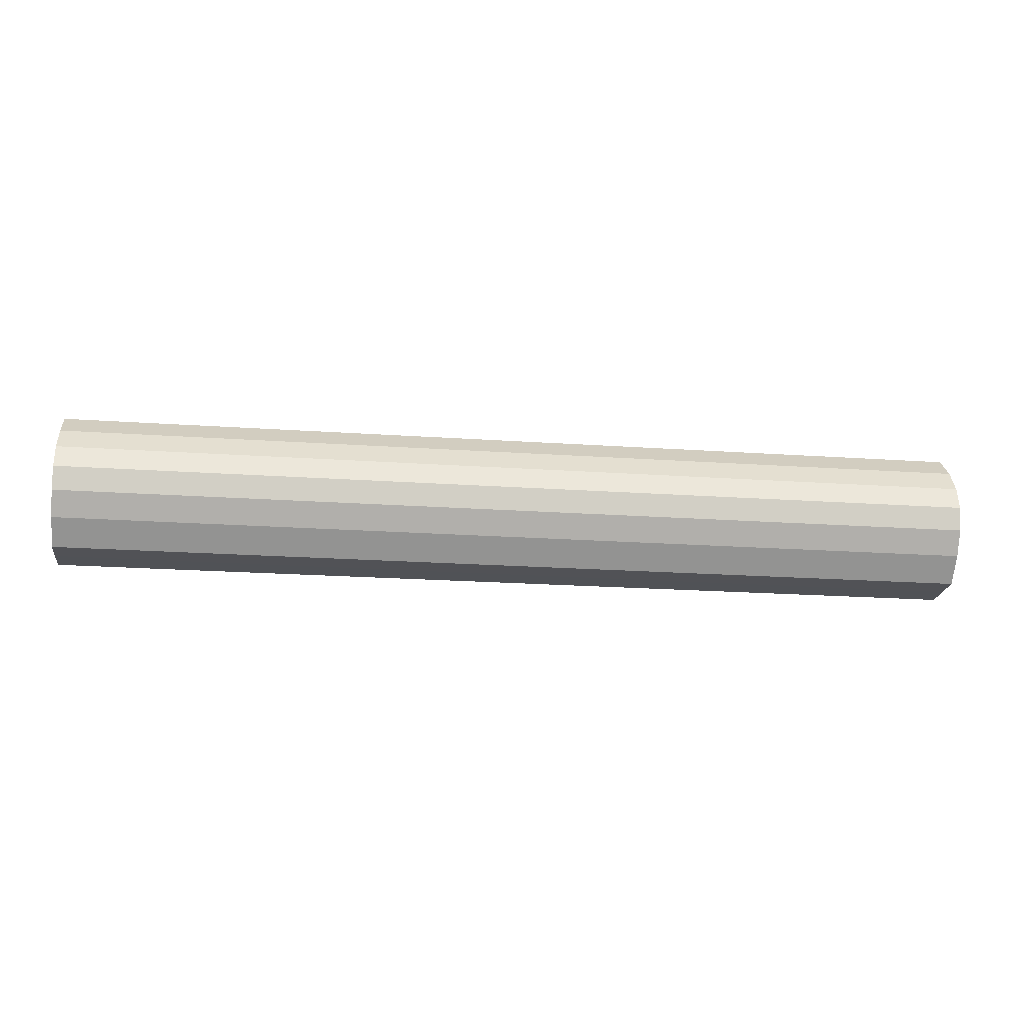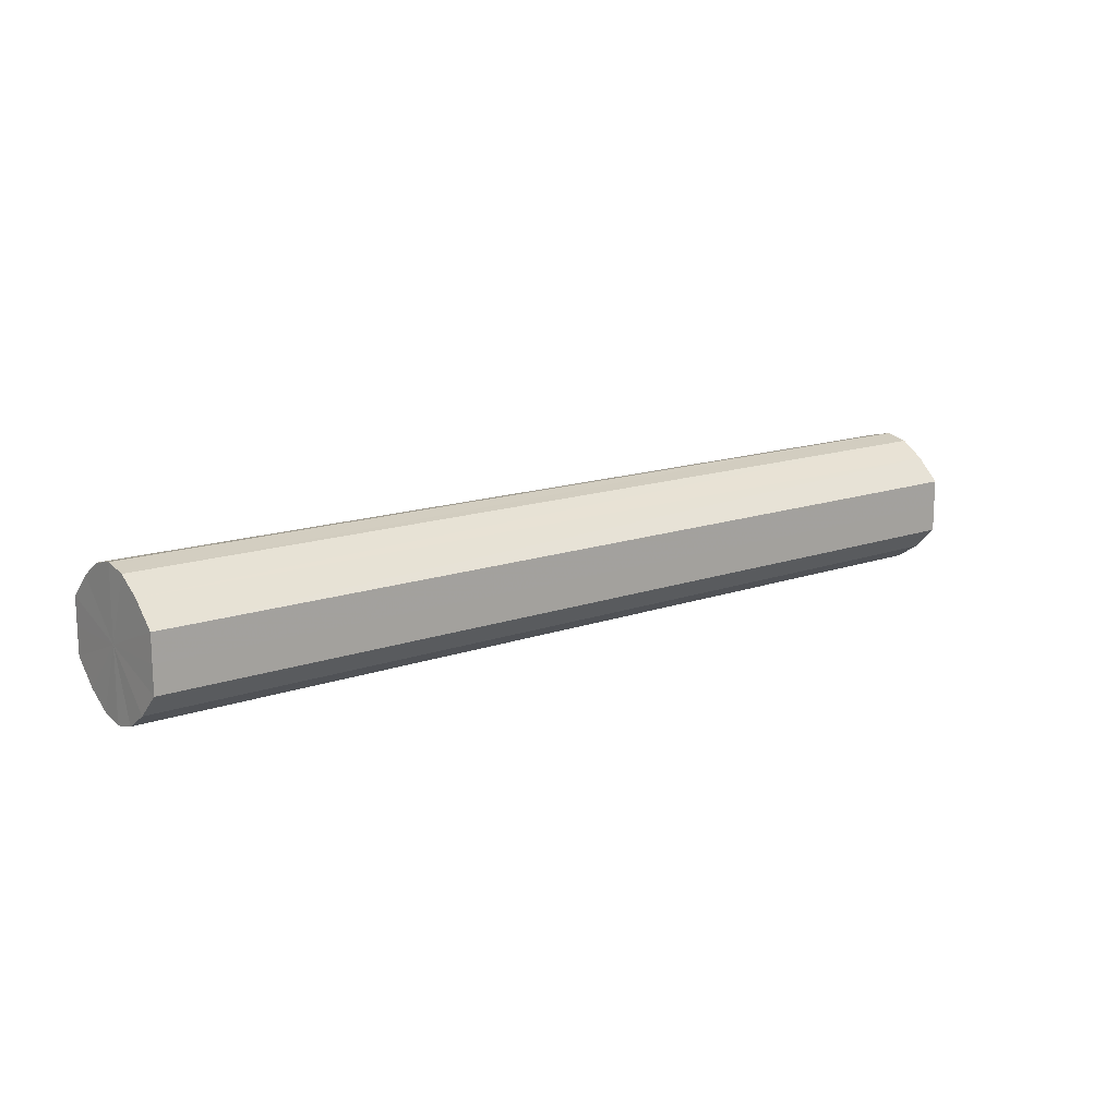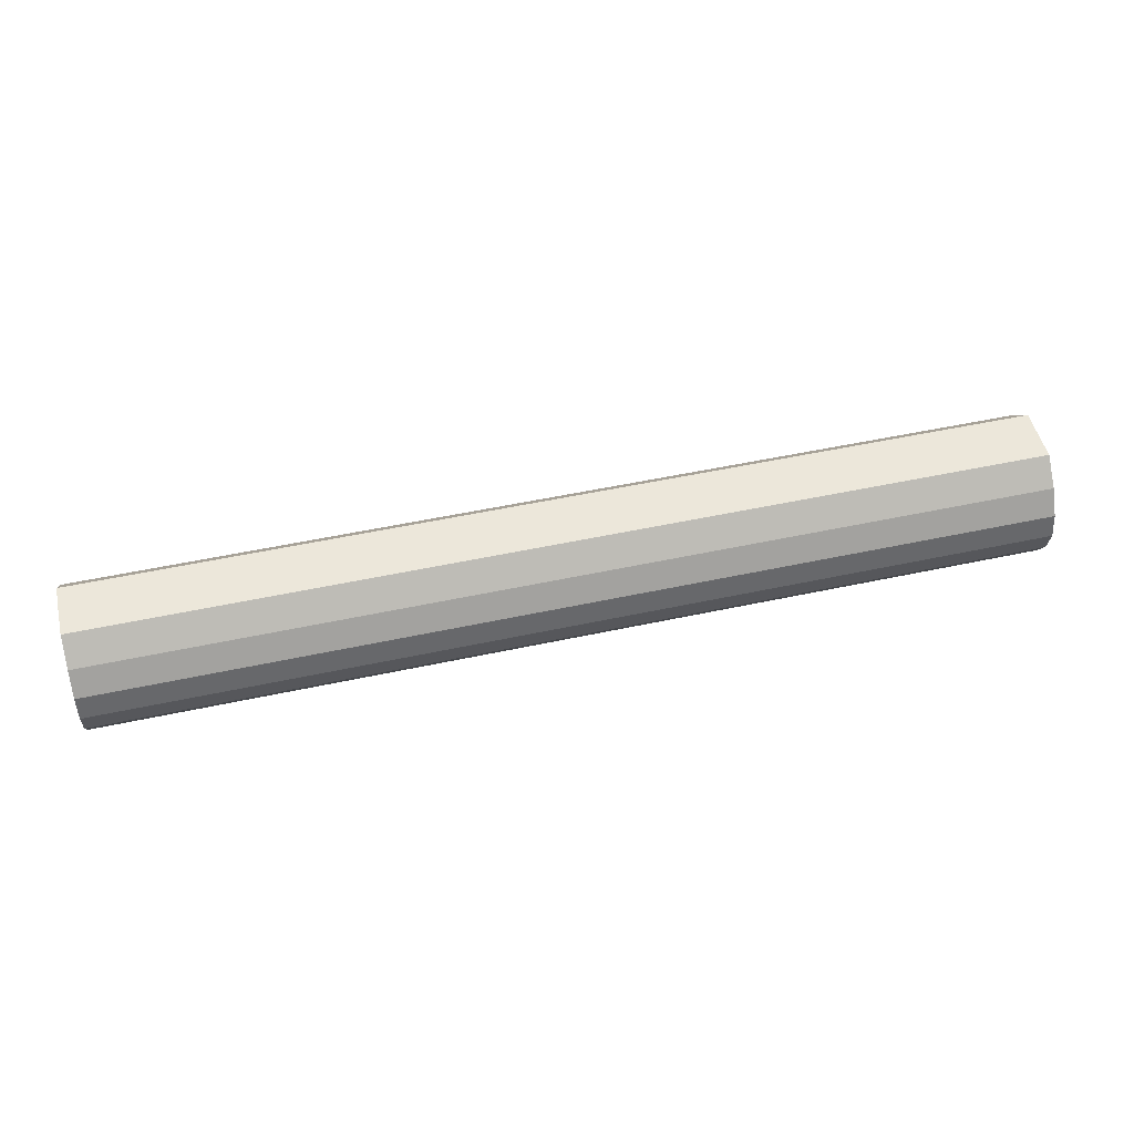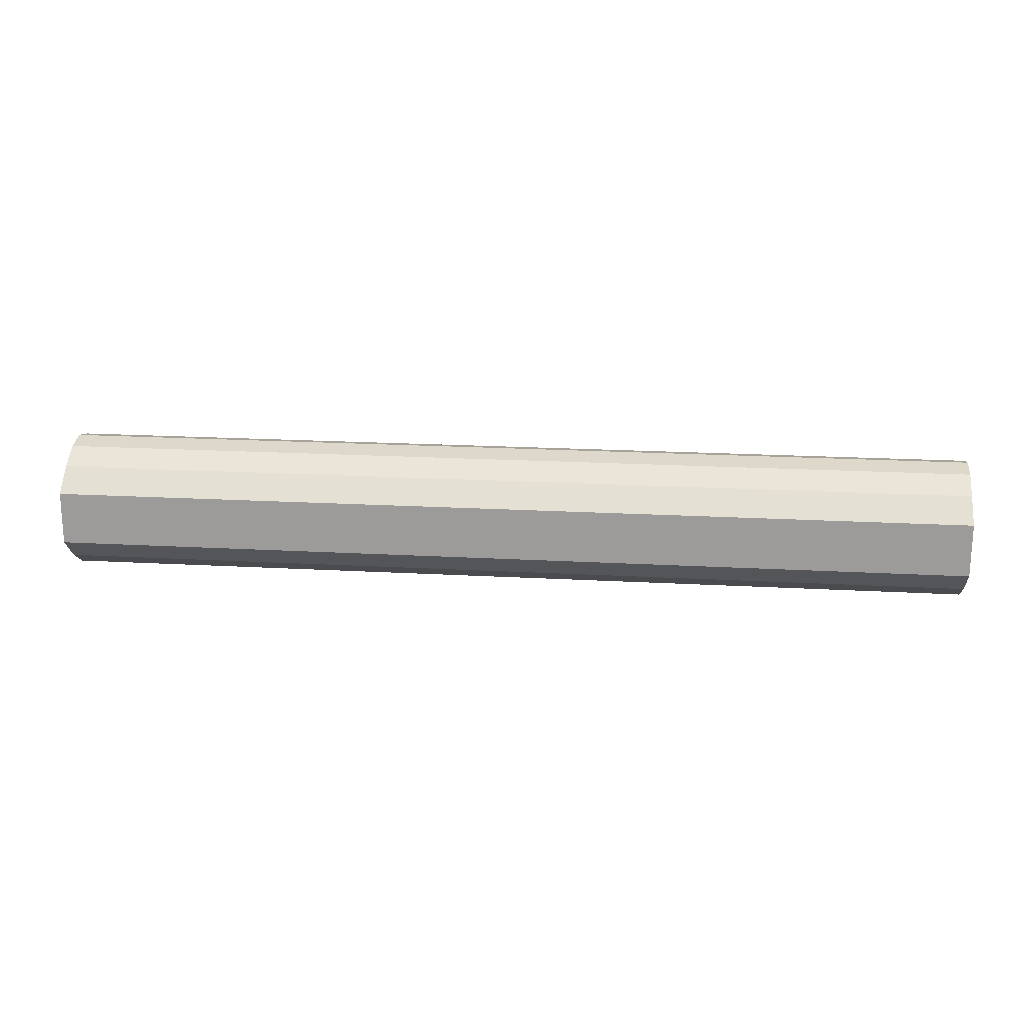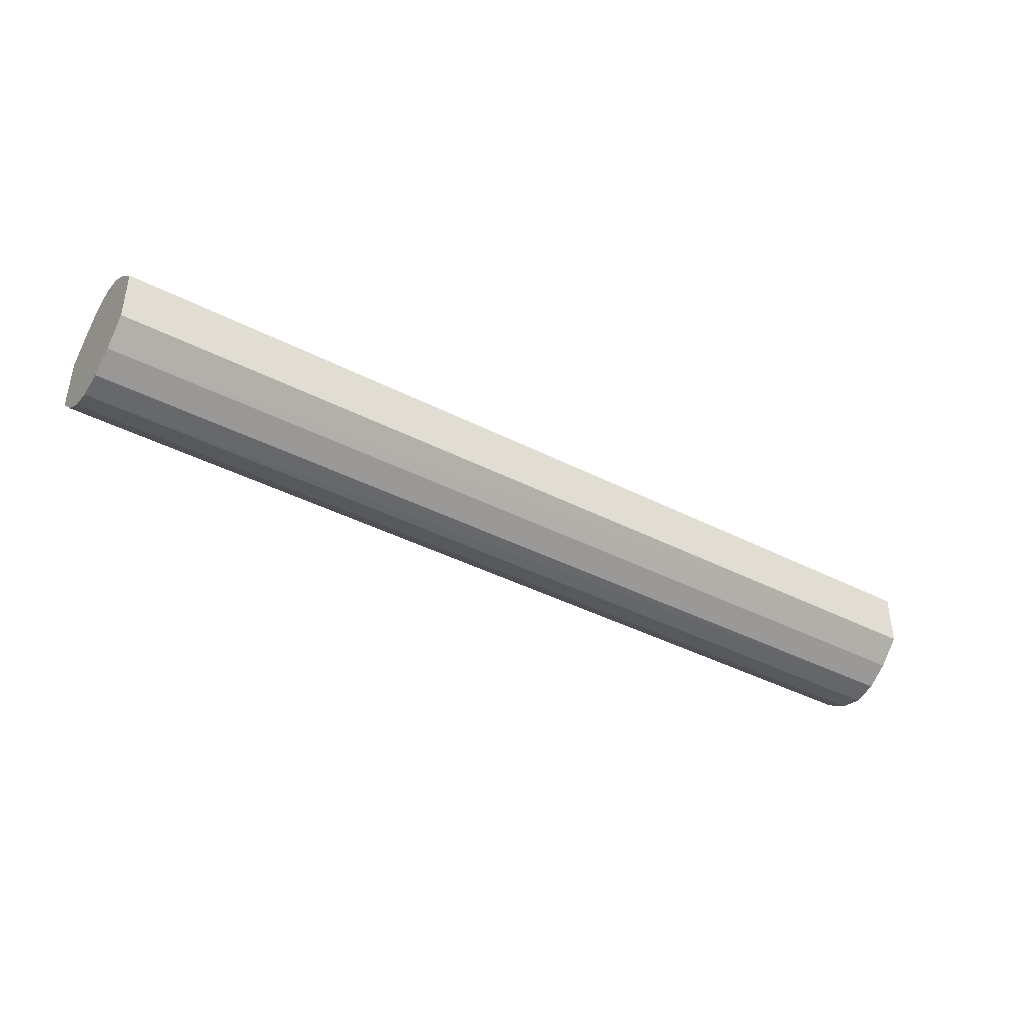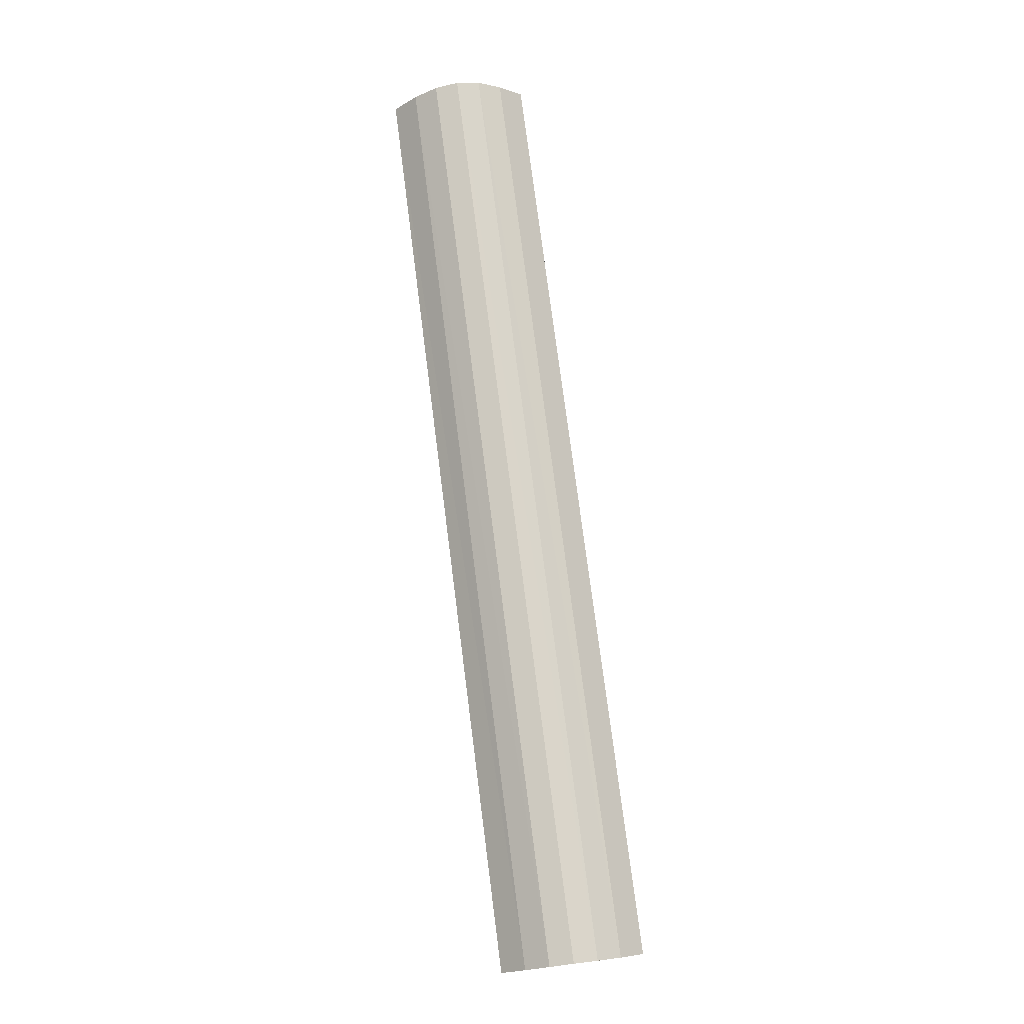
<metadata>
{"format":"obj","ext":"obj","renderer":"f3d","projection":"perspective","resolution":1024,"background":"white","views":[{"elev":-21.0,"azim":172.9,"up":"+Y"},{"elev":14.2,"azim":141.7,"up":"+Z"},{"elev":51.0,"azim":166.7,"up":"+Y"},{"elev":19.1,"azim":6.1,"up":"+Z"},{"elev":-40.6,"azim":-32.2,"up":"+Z"},{"elev":75.6,"azim":-97.3,"up":"+Z"}]}
</metadata>
<code>
o 16160
v 2234 1871 7.28
v 2234 1871 7.292
v 2233 1871 7.28
v 2234 1871 7.301
v 2233 1871 7.292
v 2234 1871 7.269
v 2233 1871 7.269
v 2234 1871 7.308
v 2233 1871 7.301
v 2234 1871 7.259
v 2233 1871 7.259
v 2234 1871 7.31
v 2233 1871 7.308
v 2234 1871 7.252
v 2233 1871 7.252
v 2234 1871 7.308
v 2233 1871 7.31
v 2234 1871 7.25
v 2233 1871 7.25
v 2234 1871 7.301
v 2233 1871 7.308
v 2234 1871 7.252
v 2233 1871 7.252
v 2234 1871 7.292
v 2233 1871 7.301
v 2234 1871 7.259
v 2233 1871 7.259
v 2234 1871 7.28
v 2233 1871 7.292
v 2234 1871 7.269
v 2233 1871 7.269
v 2233 1871 7.28
v 2233 1871 7.28
v 2234 1871 7.292
v 2233 1871 7.292
v 2234 1871 7.301
v 2233 1871 7.301
v 2233 1871 7.269
v 2234 1871 7.28
v 2233 1871 7.259
v 2234 1871 7.269
v 2234 1871 7.308
v 2233 1871 7.308
v 2233 1871 7.252
v 2234 1871 7.259
v 2233 1871 7.25
v 2234 1871 7.252
v 2234 1871 7.31
v 2233 1871 7.31
v 2233 1871 7.252
v 2234 1871 7.25
v 2233 1871 7.259
v 2234 1871 7.252
v 2234 1871 7.308
v 2233 1871 7.308
v 2233 1871 7.269
v 2234 1871 7.259
v 2233 1871 7.28
v 2234 1871 7.269
v 2234 1871 7.301
v 2233 1871 7.301
v 2233 1871 7.292
v 2234 1871 7.28
v 2234 1871 7.292
v 2234 1871 7.28
v 2234 1871 7.292
v 2234 1871 7.28
v 2234 1871 7.301
v 2234 1871 7.269
v 2234 1871 7.308
v 2234 1871 7.259
v 2234 1871 7.31
v 2234 1871 7.252
v 2234 1871 7.308
v 2234 1871 7.25
v 2234 1871 7.301
v 2234 1871 7.252
v 2234 1871 7.292
v 2234 1871 7.259
v 2234 1871 7.28
v 2234 1871 7.269
v 2233 1871 7.28
v 2233 1871 7.28
v 2233 1871 7.292
v 2233 1871 7.269
v 2233 1871 7.301
v 2233 1871 7.259
v 2233 1871 7.308
v 2233 1871 7.252
v 2233 1871 7.31
v 2233 1871 7.25
v 2233 1871 7.308
v 2233 1871 7.252
v 2233 1871 7.301
v 2233 1871 7.259
v 2233 1871 7.292
v 2233 1871 7.269
v 2233 1871 7.28
f 1 2 3
f 2 4 5
f 6 1 7
f 4 8 9
f 10 6 11
f 8 12 13
f 14 10 15
f 12 16 17
f 18 14 19
f 16 20 21
f 22 18 23
f 20 24 25
f 26 22 27
f 24 28 29
f 30 26 31
f 28 30 32
f 33 34 35
f 35 36 37
f 38 39 33
f 40 41 38
f 37 42 43
f 44 45 40
f 46 47 44
f 43 48 49
f 50 51 46
f 52 53 50
f 49 54 55
f 56 57 52
f 58 59 56
f 55 60 61
f 62 63 58
f 61 64 62
f 65 66 67
f 65 68 66
f 65 67 69
f 65 70 68
f 65 69 71
f 65 72 70
f 65 71 73
f 65 74 72
f 65 73 75
f 65 76 74
f 65 75 77
f 65 78 76
f 65 77 79
f 65 80 78
f 65 79 81
f 65 81 80
f 82 83 84
f 82 85 83
f 82 84 86
f 82 87 85
f 82 86 88
f 82 89 87
f 82 88 90
f 82 91 89
f 82 90 92
f 82 93 91
f 82 92 94
f 82 95 93
f 82 94 96
f 82 97 95
f 82 96 98
f 82 98 97

</code>
